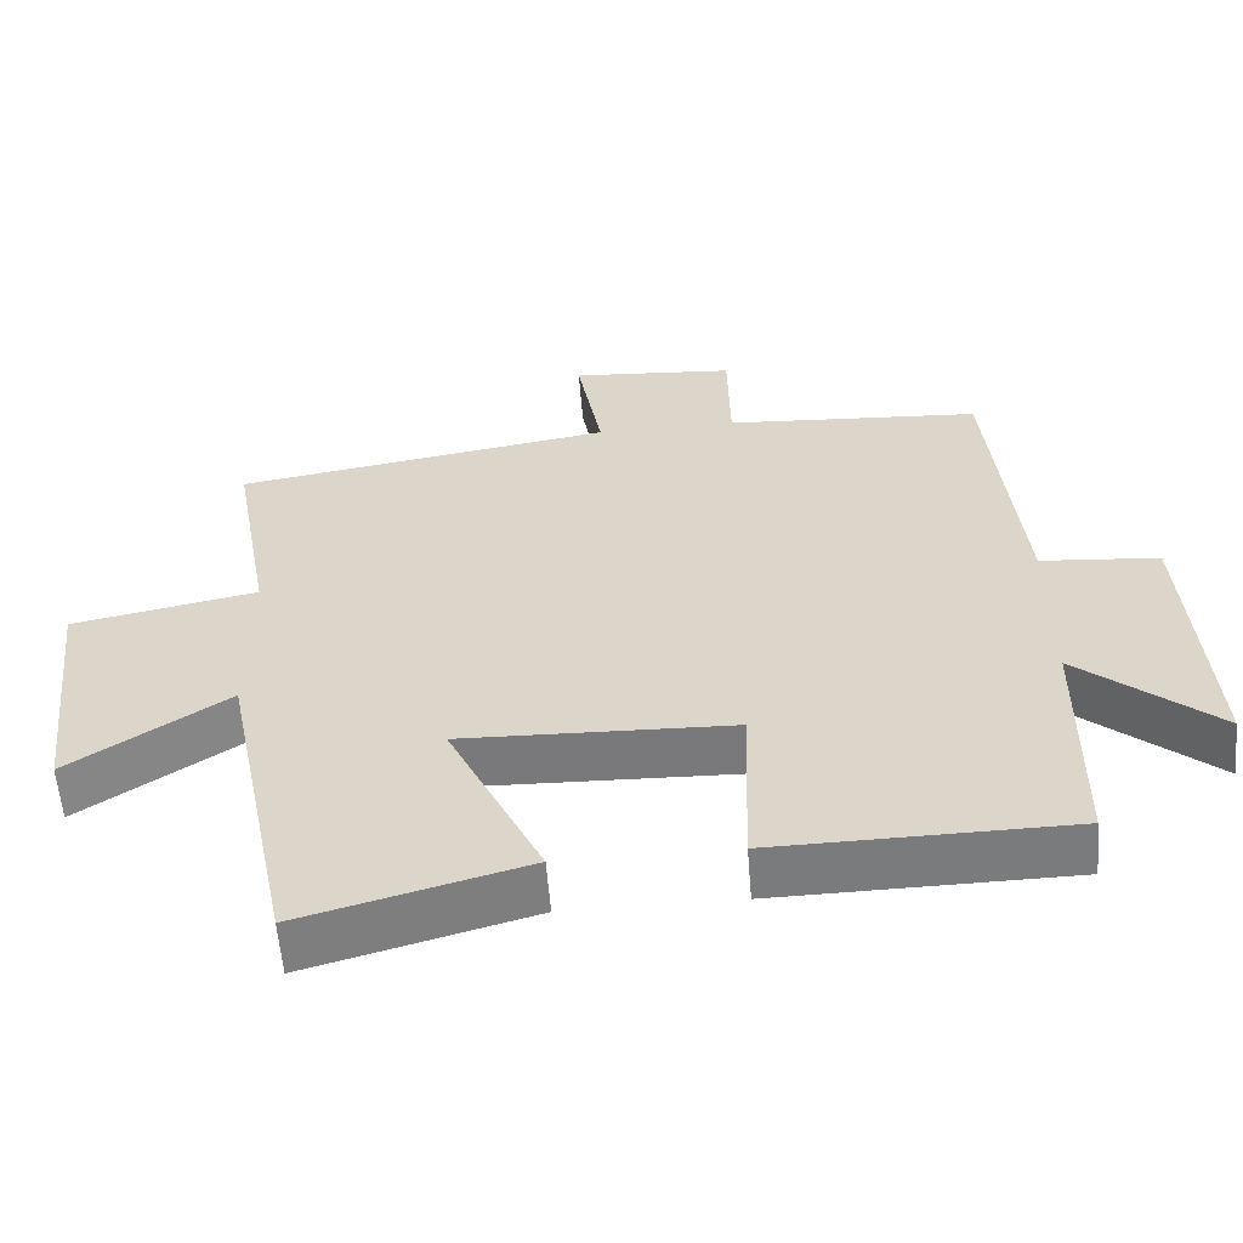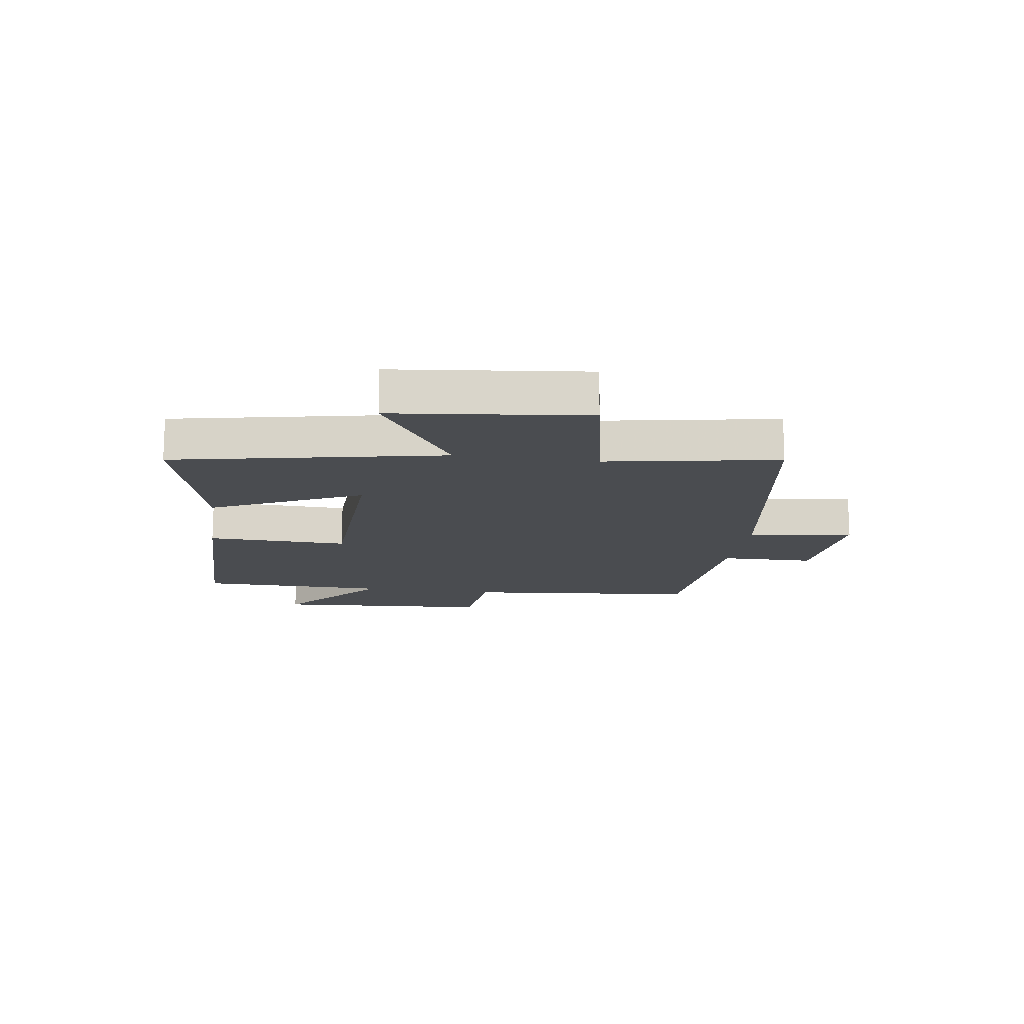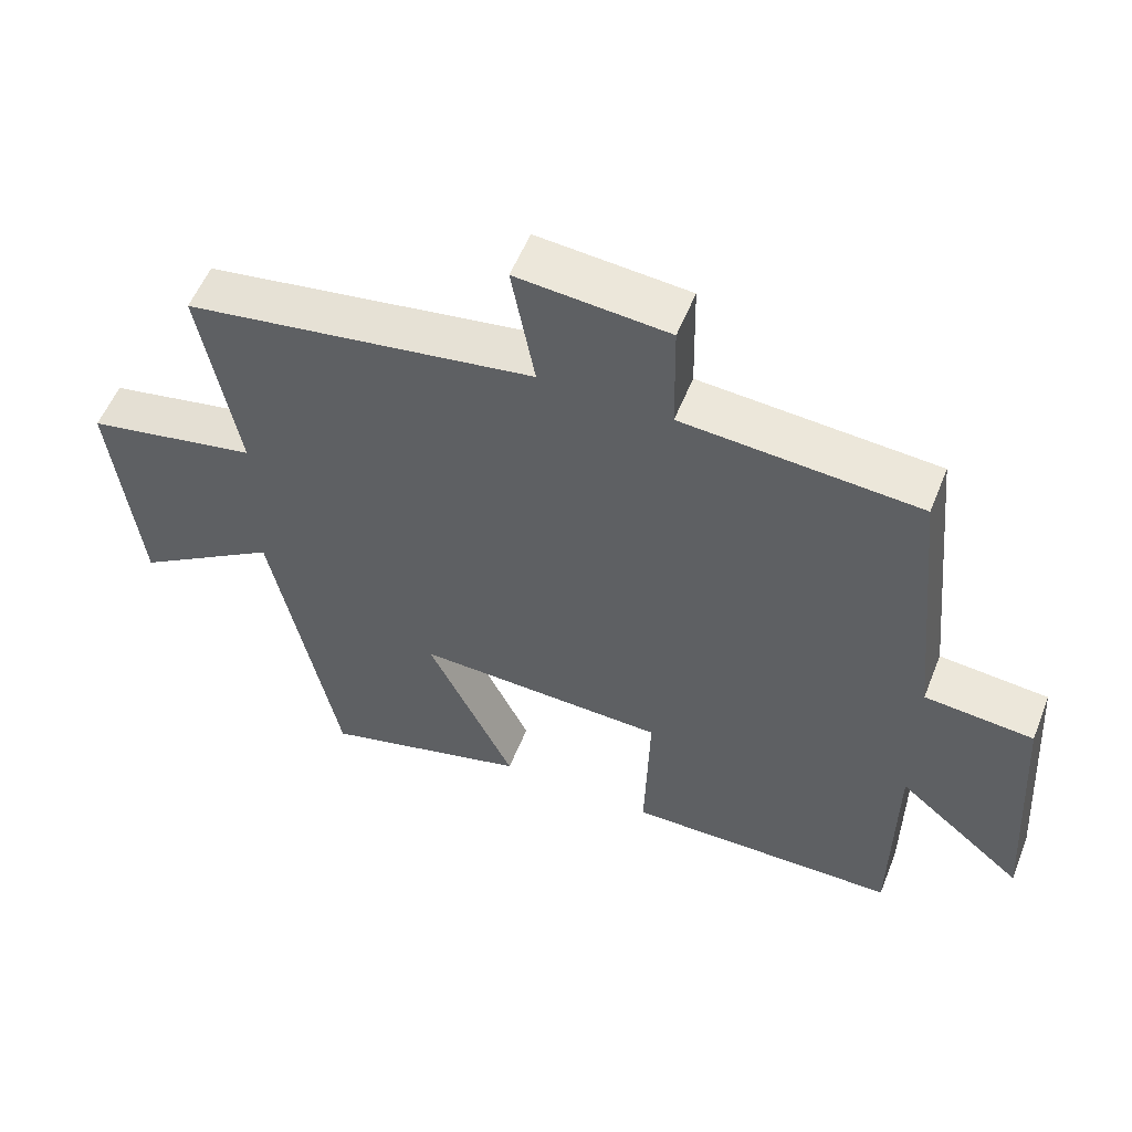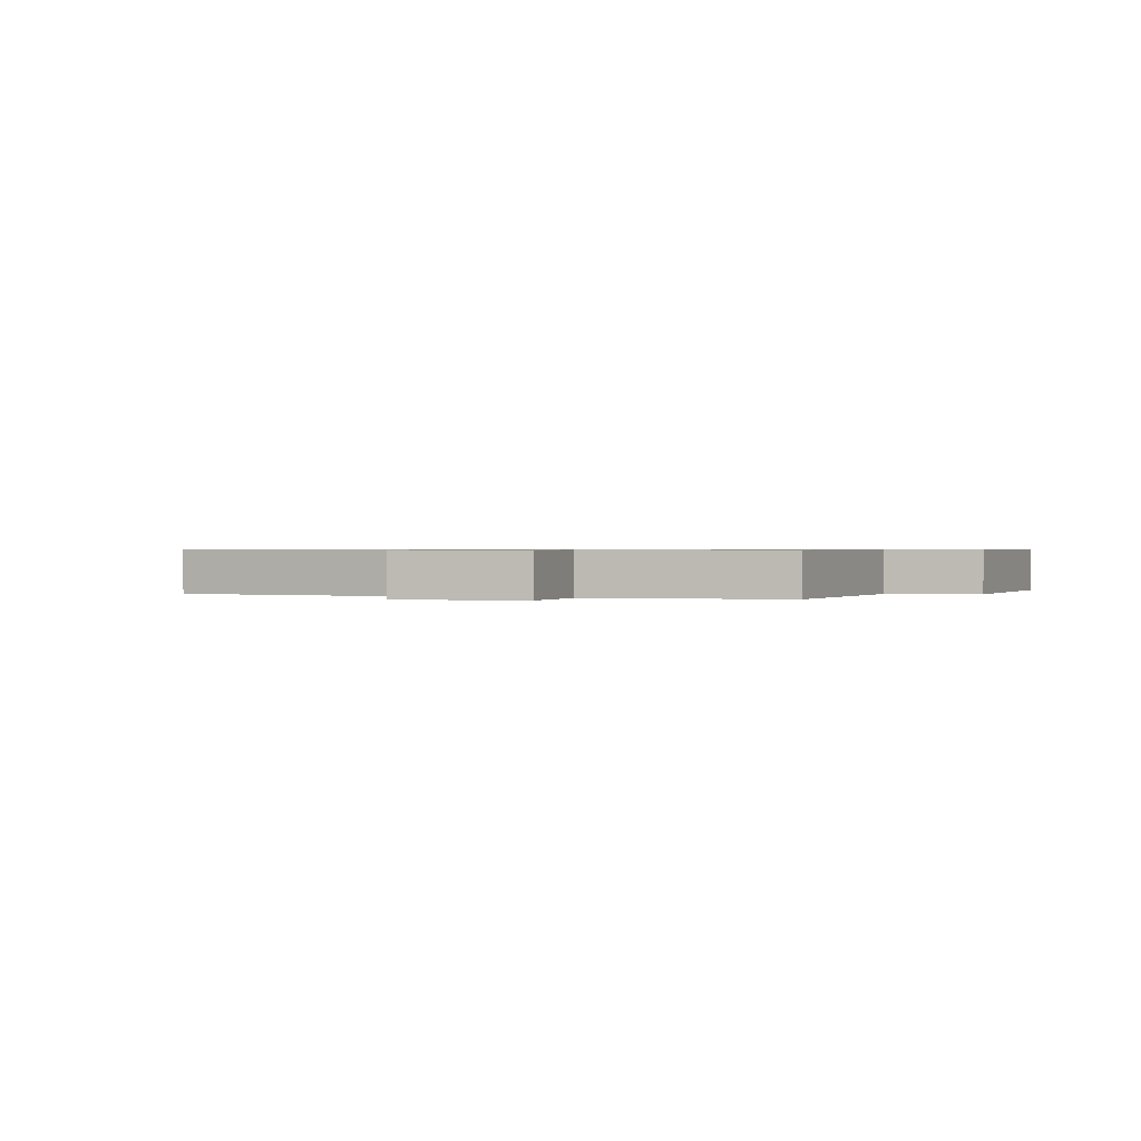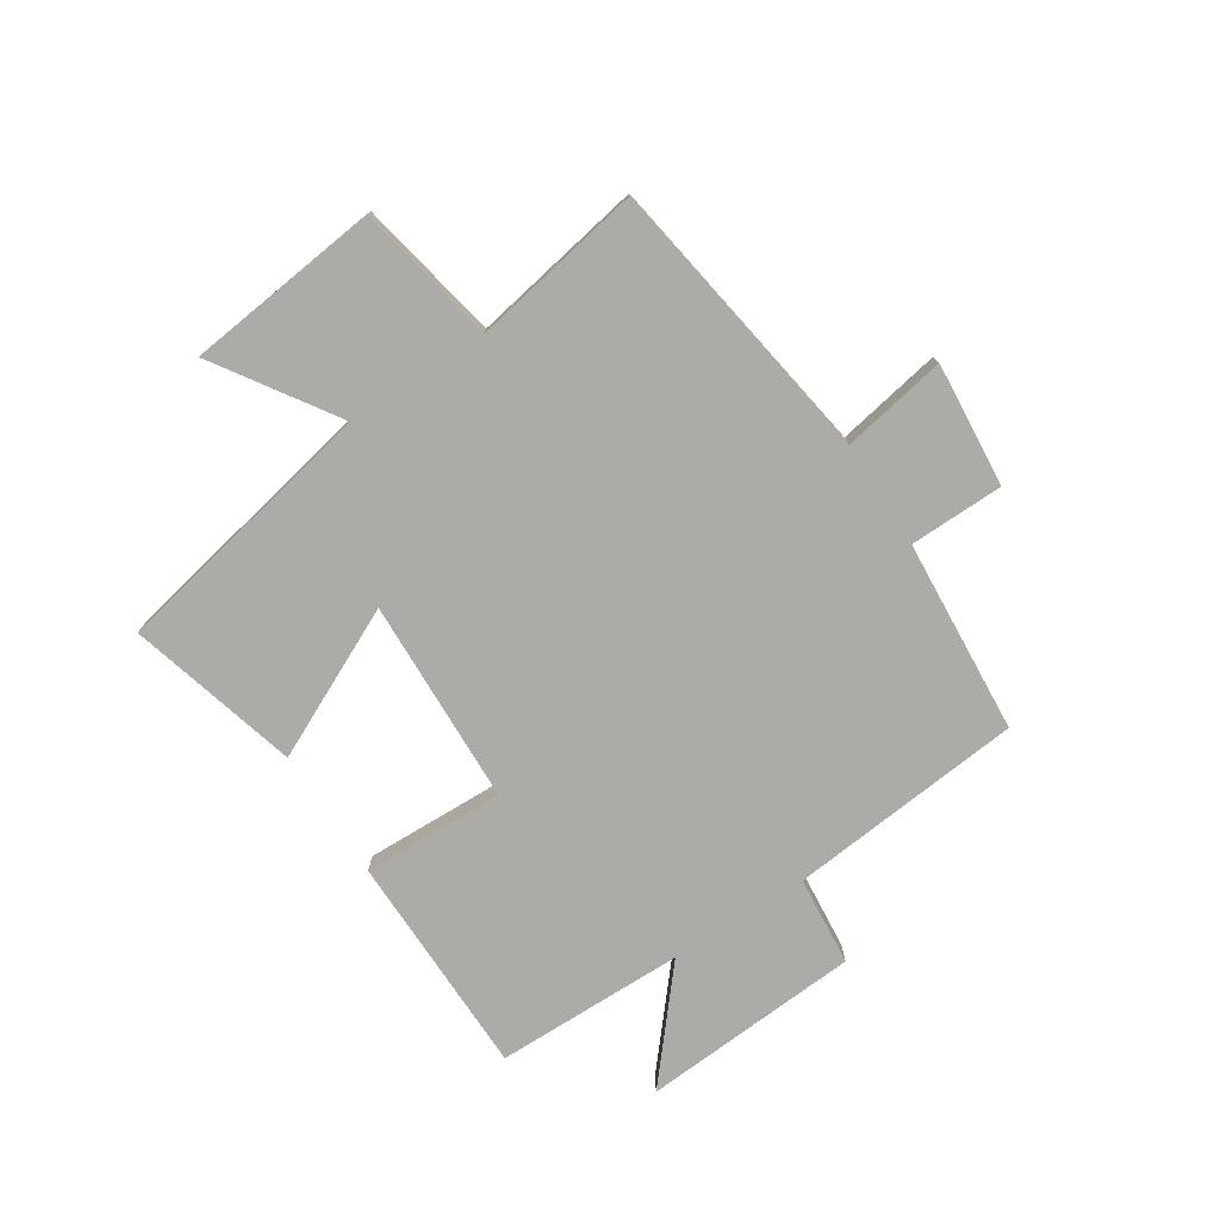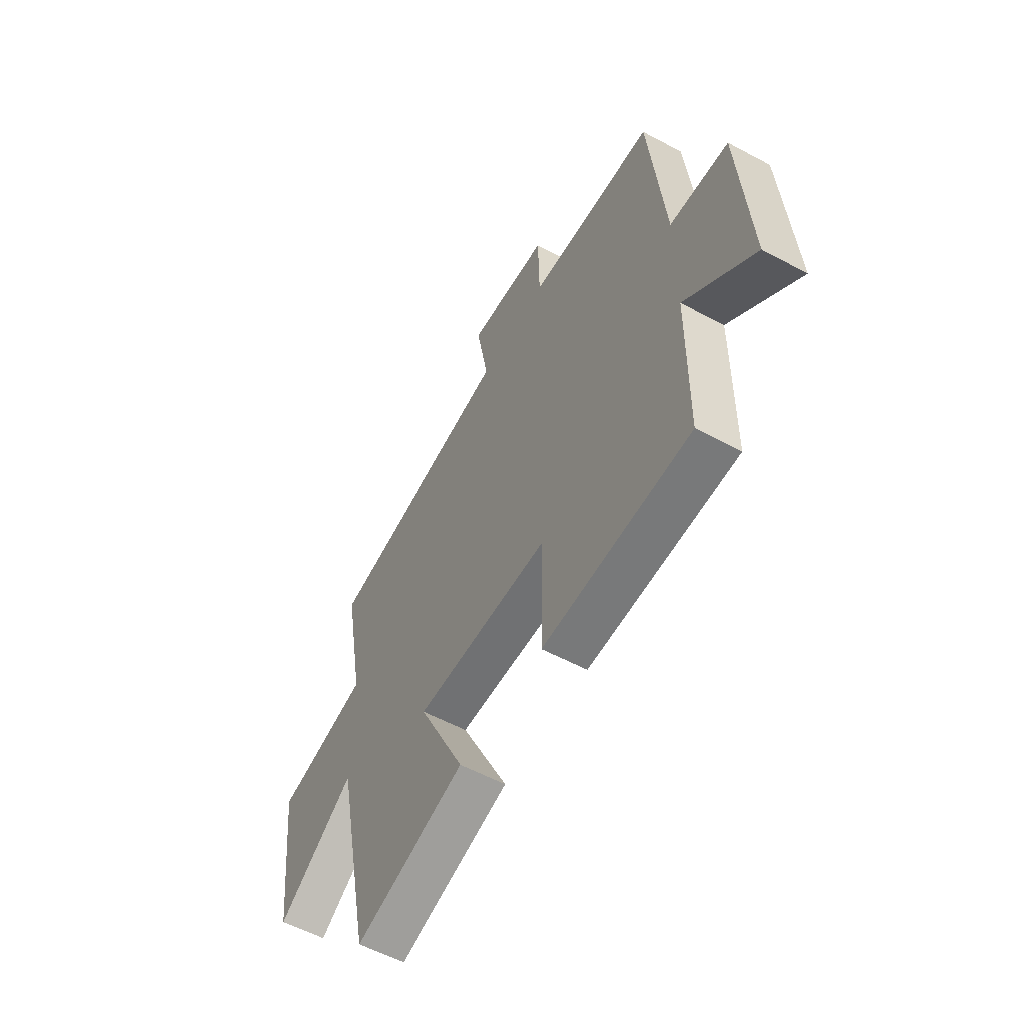
<metadata>
{"format":"obj","ext":"obj","renderer":"f3d","projection":"perspective","resolution":1024,"background":"white","views":[{"elev":-58.2,"azim":4.6,"up":"+Z"},{"elev":-14.9,"azim":-98.4,"up":"+Y"},{"elev":55.4,"azim":21.6,"up":"+Z"},{"elev":0.6,"azim":18.8,"up":"+Y"},{"elev":-76.3,"azim":-57.1,"up":"+Y"},{"elev":-57.0,"azim":60.8,"up":"+Z"}]}
</metadata>
<code>
v -0.406 0.07 -0.58
v -0.5 0.07 -0.117
v -0.705 0.07 -0.253
v -0.743 0.07 0.079
v -0.5 0.07 0.127
v -0.553 0.07 0.422
v -0.058 0.07 0.5
v -0.091 0.07 0.68
v 0.123 0.07 0.662
v 0.126 0.07 0.5
v 0.46 0.07 0.476
v 0.5 0.07 0.071
v 0.654 0.07 0.057
v 0.68 0.07 -0.321
v 0.5 0.07 -0.169
v 0.497 0.07 -0.495
v 0.111 0.07 -0.5
v 0.118 0.07 -0.256
v -0.236 0.07 -0.244
v -0.113 0.07 -0.5
v -0.406 0 -0.58
v -0.5 0 -0.117
v -0.705 0 -0.253
v -0.743 0 0.079
v -0.5 0 0.127
v -0.553 0 0.422
v -0.058 0 0.5
v -0.091 0 0.68
v 0.123 0 0.662
v 0.126 0 0.5
v 0.46 0 0.476
v 0.5 0 0.071
v 0.654 0 0.057
v 0.68 0 -0.321
v 0.5 0 -0.169
v 0.497 0 -0.495
v 0.111 0 -0.5
v 0.118 0 -0.256
v -0.236 0 -0.244
v -0.113 0 -0.5
f 19 20 1 2
f 18 19 2
f 15 16 17 18
f 15 18 2
f 12 13 14 15
f 12 15 2
f 11 12 2
f 10 11 2
f 7 8 9 10
f 5 6 7 10
f 5 10 2 3
f 3 4 5
f 22 21 40 39
f 22 39 38
f 38 37 36 35
f 22 38 35
f 35 34 33 32
f 22 35 32
f 22 32 31
f 22 31 30
f 30 29 28 27
f 30 27 26 25
f 23 22 30 25
f 25 24 23
f 1 21 22 2
f 2 22 23 3
f 3 23 24 4
f 4 24 25 5
f 5 25 26 6
f 6 26 27 7
f 7 27 28 8
f 8 28 29 9
f 9 29 30 10
f 10 30 31 11
f 11 31 32 12
f 12 32 33 13
f 13 33 34 14
f 14 34 35 15
f 15 35 36 16
f 16 36 37 17
f 17 37 38 18
f 18 38 39 19
f 19 39 40 20
f 20 40 21 1

</code>
